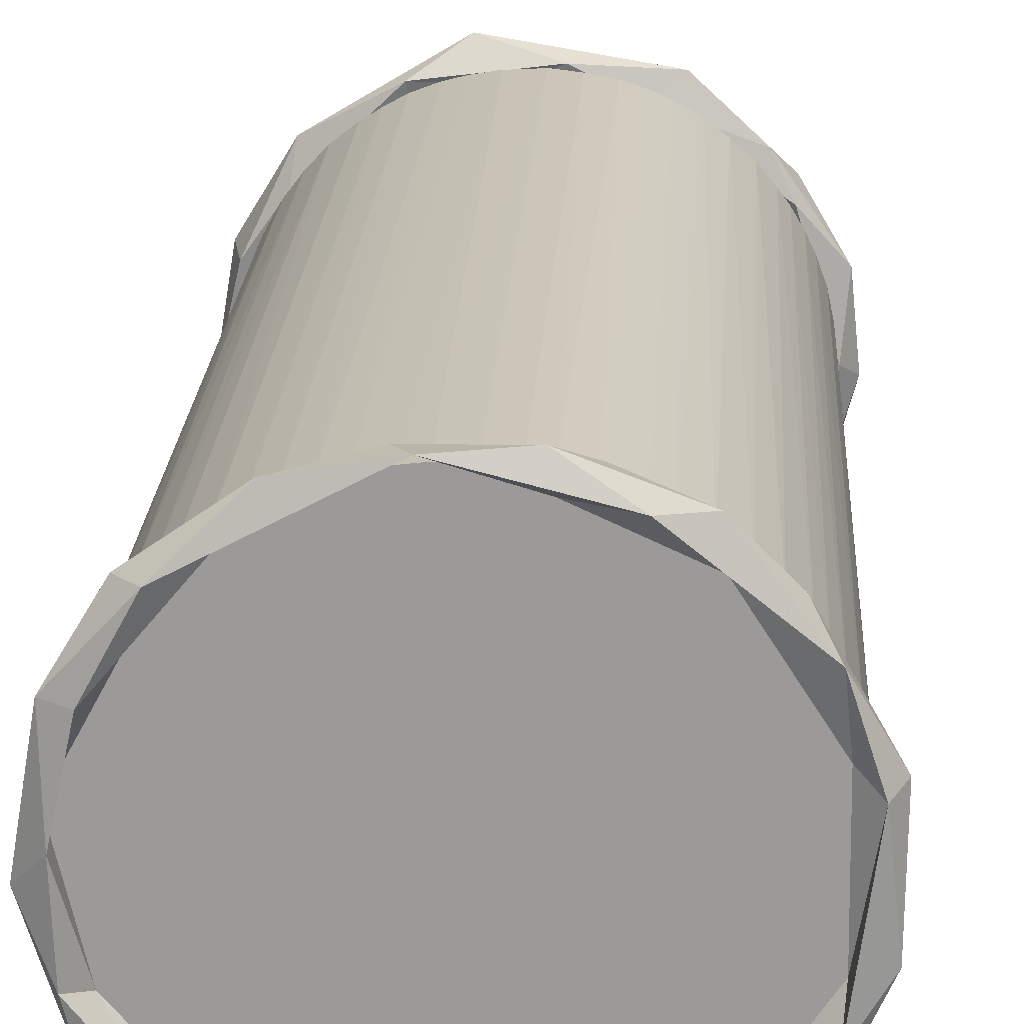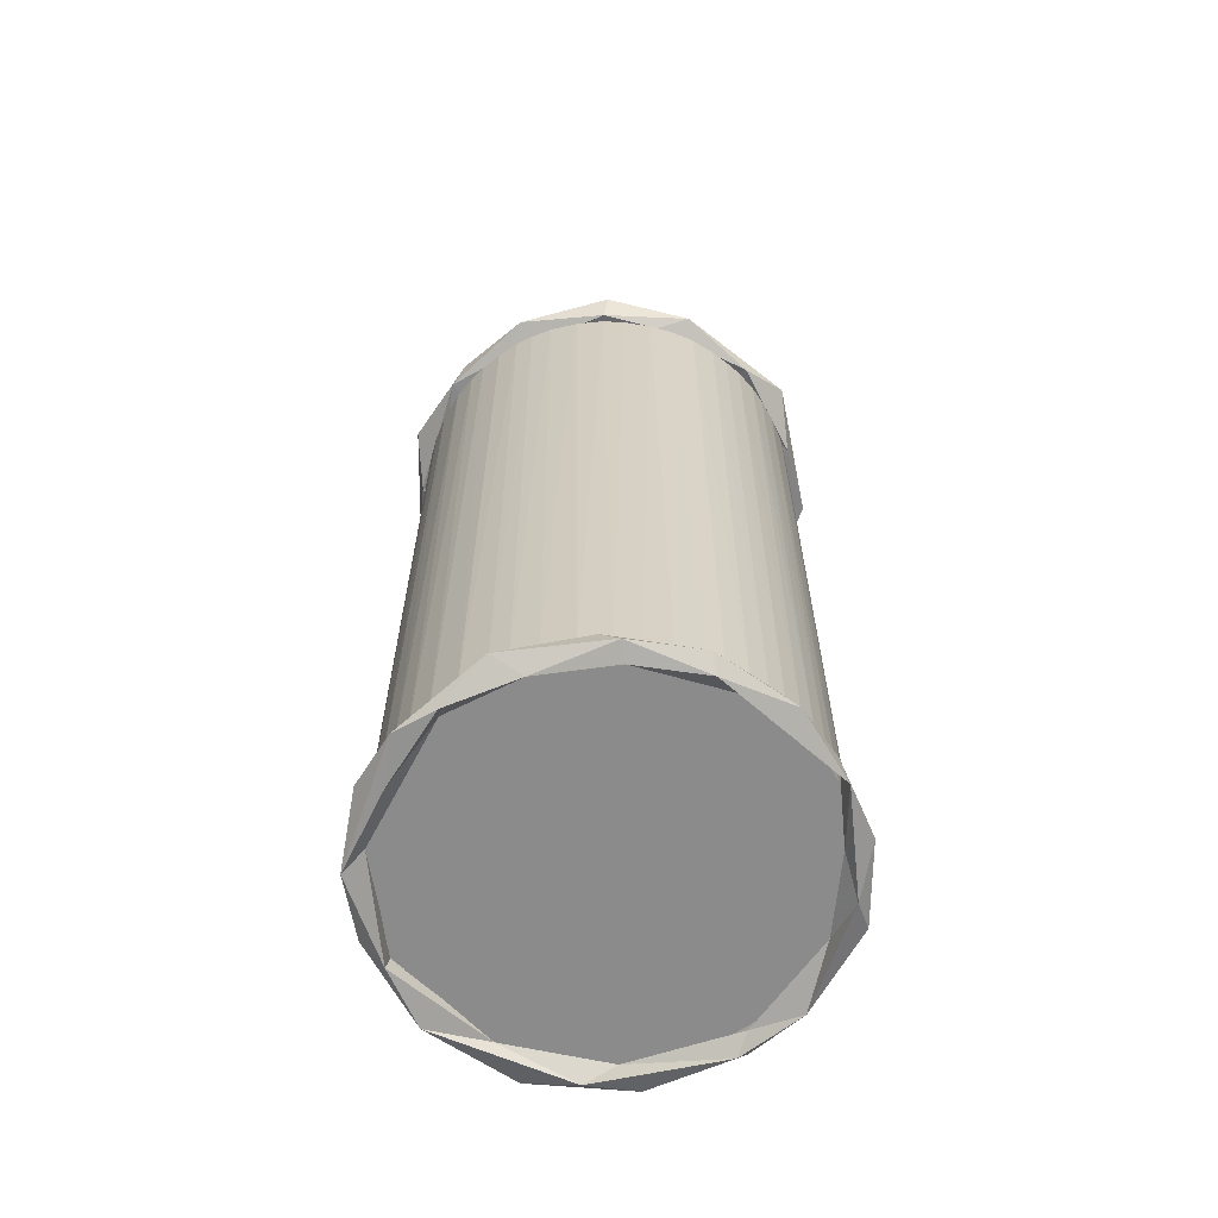
<metadata>
{"format":"obj","ext":"obj","renderer":"f3d","projection":"perspective","resolution":1024,"background":"white","views":[{"elev":20.2,"azim":3.0,"up":"+Z"},{"elev":-63.8,"azim":-69.9,"up":"+Y"}]}
</metadata>
<code>
v 94.5 8.968 -35.39
v 70.82 8.968 -71.49
v 50.46 8.968 -86.41
v 31.69 8.968 -95.16
v 0.3334 8.968 -100.8
v -30.45 8.968 -95.67
v -50.82 8.968 -86.27
v -73.34 8.968 -69.07
v -91.3 8.968 -41.9
v -98.49 8.968 -18.02
v -100.3 8.968 4.677
v -94.21 8.968 36.06
v -75.85 8.968 65.77
v -53.32 8.968 85.42
v -22.41 8.968 97.91
v 18.7 8.968 100.5
v 67.35 8.968 74.85
v 99.86 409.8 -16.08
v 75.45 409.8 -68.08
v 35.4 409.8 -96.87
v -7.473 409.8 -100.6
v -68.78 409.8 -87.24
v -100.9 409.8 -19.88
v -58.47 409.8 82.45
v -26.9 409.8 96.86
v 4.746 409.8 100.2
v 41.87 409.8 92.06
v 93.06 409.8 36.41
v 17.86 447.1 -9.3
v 20.78 502.5 0.2395
v 15.28 502.4 -13.46
v 7.665 446.5 -19.34
v -8.003 447.1 -18.72
v 0.3499 502.6 -20.86
v -16.43 502.5 -12.79
v -18.85 503.3 10.54
v -21.45 446.5 -1.988
v -13.32 446.5 15.67
v 5.743 446.5 20.11
v 20.21 446.5 5.493
v 0.5699 481.1 20.71
v 13.54 502.5 15.11
v 27.56 480.1 -19.06
v 18.92 424.3 -27.67
v 4.61 480.1 -32.11
v -11.1 477.7 -30.41
v -7.982 424.3 -31.04
v -30.01 428 -16.15
v -29.15 480.2 -14.87
v -31.11 424.5 8.489
v -30.98 479.8 12.06
v -21.24 424.2 24.4
v -13.66 478.3 29.37
v 4.935 480.1 32
v 3.606 424.4 33.22
v 21.44 478 24.09
v 28.08 427.6 17.35
v 31.07 424.2 -8.341
v 31.41 480.2 7.901
v 5.501 301.2 17.7
v -10.65 301 -7.28
v 20.39 304 -15.52
v -28.54 306.9 15.36
v 39.89 312.4 20.12
v 4.017 314.1 -49.41
v -43.03 312 -10.3
v 28.25 316.3 -42.27
v -58.34 323.3 18.46
v 9.986 311.9 43.81
v -27.47 313 -36.67
v -25.34 316 43.74
v 47.41 326.4 41.2
v 53.97 316.5 -2.485
v 60.02 329.7 -26.63
v 21 329.3 62.72
v 26.68 345.8 -72.65
v -76.5 344.7 0.4208
v 78.85 348.9 -4.864
v -57.45 329.3 -35.15
v -20.46 331 63.41
v 70.86 346.5 30.79
v -19.89 336.5 -69.29
v 50.06 339.8 -53.47
v 3.052 360.3 -83.46
v -48.24 354.2 -64.96
v -79.67 361 26.42
v -73.35 354.6 -35.85
v 48.24 354.2 64.96
v -58.1 346 52.81
v -8.512 357.8 83.02
v 77.67 364.1 -35.31
v -40.63 362 73.71
v 50.62 371.1 -70.22
v -66.33 379.4 -57.54
v -83.77 375.7 -22.42
v -86.68 380.3 19.3
v 22.35 359.8 80.73
v 64.01 366.2 57.65
v 83.32 379 29.68
v 26.7 383.6 -83.15
v -32.48 372.1 -80.34
v -67.83 382.9 55.61
v 5.97 392 87.36
v 41.38 382.7 77.08
v 87.5 387.2 -6.971
v -24.13 395.9 83.96
v 24.19 421.6 -77.67
v -46.03 405.4 73.83
v 81.09 413.5 -26.27
v -36.84 404.4 -77.96
v 61.05 408.5 60.27
v 71.53 400.7 -51.52
v -80 402.4 -32.61
v 45.61 405.2 -73.3
v -4.98 406.7 -87.35
v -72.32 429.5 -27.87
v -86.72 406.8 3.523
v -68.69 420.8 45.54
v 1.101 421.8 81.06
v 82.21 412.8 23.71
v 29.01 420.4 77.4
v 81.08 420.8 8.178
v -39.83 429.7 -66.86
v -63.28 418.2 -53.6
v -73.78 435.5 8.607
v -22.39 434.5 71.47
v -1.298 449.9 62.25
v -10.34 446.2 -65.14
v -41.88 449.5 -46.38
v 55.86 439.7 -45.97
v 20.54 450 -58.9
v -42.19 443.2 53.24
v 57.54 441.7 42.44
v -54.12 455.9 -15
v 26.62 453.7 51.89
v -54.1 451.9 26.27
v 63.68 449.2 -2.003
v 40 465.7 -12.52
v 26.38 466.1 -30.65
v -14.92 466.3 -40.82
v -39.47 466.3 -0.09094
v -24.41 466.2 34.25
v -0.01754 466 40.27
v 33.68 465.9 23.21
v 21.41 455.3 -33.4
v -13.39 455.3 -37.21
v -34.54 455.3 -18.05
v -27.73 455.3 31.22
v 21.67 467 -35.98
v 40.69 455.4 2.001
v -38.25 465.9 7.979
v -15.34 467 37.72
v -26.24 467.1 -30.87
v 20.83 455.4 34.33
v 77.96 407.6 -36.5
v 52.65 406.9 -68.15
v 27.35 413.1 -82.32
v -22.71 412.7 -84.65
v 7.777 408.7 -86.43
v -45.96 407.2 -71.29
v -50.07 414.2 -69.92
v -75.08 408.3 -43.37
v -86.57 406.9 -10.1
v -78.84 412.6 -28.26
v -77.96 407.6 36.5
v -52.65 406.9 68.15
v -27.35 413.1 82.32
v 22.71 412.7 84.65
v -7.777 408.7 86.43
v 45.96 407.2 71.29
v 50.07 414.2 69.92
v 75.08 408.3 43.37
v 86.57 406.9 10.1
v 78.84 412.6 28.26
v 110.5 411.4 -5.994
v 99.29 402.7 -40.04
v 92.43 412.2 -16.26
v 96.04 417.7 -39.45
v 75.56 415.1 -59.7
v 51.65 401 -85.67
v 98.07 411.8 -51.72
v 64.25 417.5 -84.68
v 76.36 402.2 -61.34
v 44.56 411.8 -81.9
v 69.61 405.8 -87.01
v 19.95 402.3 -104.9
v 24.19 413.1 -108.1
v 11.63 403.5 -94.98
v 11.9 417.8 -98.77
v -14.04 410.2 -109.9
v -9.501 410.3 -92.59
v -27.99 417.8 -97.6
v -67.26 410.7 -89.98
v -44.11 404 -84.54
v -39.63 400.4 -97.38
v -58.02 411 -75.09
v -71.45 417.7 -71.85
v -93.96 415.9 -51.08
v -80.04 402.3 -55.55
v -90.68 402.9 -58.8
v -91.88 409.7 -22.98
v -96.75 401.1 -25.09
v -110.8 405.9 -10.91
v -100.7 417.7 -20.09
v -94.08 417.3 29.82
v -103.6 415.4 37.6
v -83.14 401.3 58.83
v -100.2 401.4 34.34
v -62.25 413.3 72.89
v -66.5 417.3 80.83
v -80.39 406.9 76.8
v -41.52 404.8 85.06
v -8.181 404.8 95.06
v -43.46 401.3 97.18
v 10.04 401.1 103.8
v -21.26 411.5 111.6
v -17.94 417.4 96.12
v 34.53 417.9 98.68
v 37.58 401.6 90.44
v 50.14 408 100.5
v 38.81 411.3 87.11
v 78.21 403.9 75.37
v 87.94 415.2 63.43
v 83.67 406.3 45.66
v 76.52 416 60.34
v 86.97 400.3 56.74
v 106.5 408.2 33.22
v 91.55 414.4 26.83
v 100.6 417.3 21.89
v 103.1 401.2 0.4806
v 96.85 402.2 -16.31
v 104.9 12.45 -6.468
v 94.86 8.775 -29.77
v 107.4 2.51 -23.63
v 93.22 -0.144 -46.23
v 63.63 6.168 -74.99
v 91.18 12.45 -53.83
v 51.31 11.3 -94.17
v 86.19 4.009 -71.83
v 42.02 -0.1241 -99.89
v 8.902 0.9988 -102.4
v -2.011 9.633 -110.5
v 10.76 11.41 -101.2
v -40.98 12.34 -95.58
v -72.46 9.491 -82.94
v -40.45 0.3365 -101.4
v -89.67 11.9 -56.87
v -45.27 5.747 -89.1
v -71.16 0.9563 -69.45
v -93.4 2.398 -57.94
v -98.45 -0.3128 -34.95
v -90.68 9.071 -38.5
v -102.1 10.98 10.47
v -110.8 8.344 -9.628
v -99.91 0.09108 2.327
v -101.4 2.875 42.93
v -91.61 0.2682 40.68
v -82.65 6.205 73.87
v -101.6 12.77 33.12
v -74.44 -0.1277 72.61
v -61.53 10.96 86.39
v -57.67 8.754 79.75
v -47.34 4.116 99.08
v -9.948 -0.03164 106.9
v 22.94 6.308 94.75
v 20.84 4.686 108.3
v -16.18 11.5 105.3
v 35.15 12.31 101.4
v 61.93 4.784 92.72
v 45.25 -0.3928 92.98
v 63.39 7.892 75.6
v 82.31 11.26 70.17
v 91.41 0.187 55.7
v 94.03 5.004 29.09
v 91.95 12.22 43.92
v 108.3 8.132 24.69
v 102.6 -0.2631 21.05
v 102 9.57 -3.232
v 102 409.6 -4.544
v 101.2 9.57 -13.14
v 100.4 409.6 -18.49
v 99.19 9.568 -24.2
v 96.69 409.6 -32.65
v 95.19 9.571 -36.83
v 90.41 9.567 -47.35
v 90.89 409.6 -46.64
v 85.15 9.57 -56.19
v 83.65 409.6 -58.47
v 75.63 409.6 -68.6
v 78.1 9.558 -65.79
v 69.15 9.529 -75.03
v 65.22 409.6 -78.5
v 60.37 9.413 -82.33
v 57.79 409.6 -84.07
v 50.5 10.11 -88.68
v 49.36 409.6 -89.33
v 41.57 9.57 -93.16
v 40.95 409.6 -93.44
v 32.92 10.18 -96.6
v 31.67 409.6 -97.02
v 22.64 409.6 -99.47
v 20.36 9.103 -100.1
v 11.16 409.6 -101.4
v 6.746 9.581 -101.8
v -3.687 409.6 -102.1
v -4.811 9.556 -101.9
v -15.05 9.57 -100.9
v -15.72 409.6 -100.8
v -22.64 9.57 -99.47
v -27.62 409.6 -98.28
v -33.23 9.57 -96.52
v -38.01 409.6 -94.67
v -44.45 9.57 -91.82
v -45.07 409.6 -91.52
v -51.27 9.57 -88.2
v -55.67 409.6 -85.57
v -60.5 9.57 -82.22
v -64.52 409.6 -79.03
v -72.21 9.57 -72.16
v -73.51 409.6 -70.84
v -80.23 9.57 -63.01
v -83.58 409.6 -58.64
v -86.84 9.57 -53.69
v -90.25 409.6 -47.66
v -93.09 9.57 -41.85
v -94.2 409.6 -39.17
v -98.08 411.7 -28.22
v -98.36 9.571 -27.69
v -100.6 409.6 -16.96
v -101.1 9.57 -13.81
v -101.8 409.6 -7.442
v -102 9.57 -4.453
v -102 409.9 3.944
v -101.7 9.57 8.421
v -100.4 409.7 18.46
v -99.41 9.57 23.4
v -96.69 409.6 32.65
v -95.19 9.57 36.83
v -92.36 409.6 43.33
v -90.41 9.57 47.35
v -85.53 409.6 55.79
v -83.4 9.57 58.96
v -77.79 409.6 66
v -75.7 9.57 68.39
v -69.15 9.57 75.03
v -69.3 409.6 75.01
v -60.19 9.57 82.43
v -59.12 409.6 83.19
v -51.27 409.6 88.2
v -51.86 9.57 87.85
v -42.46 409.6 92.81
v -43.65 9.57 92.25
v -34.41 9.57 96.04
v -31.25 409.6 97.15
v -22.64 409.6 99.47
v -25.47 9.57 98.84
v -15.72 9.57 100.8
v -11.16 409.6 101.4
v -6.746 9.57 101.8
v 3.687 409.6 102.1
v 4.811 9.57 101.9
v 15.05 9.57 100.9
v 15.72 409.6 100.8
v 22.64 9.57 99.47
v 27.62 409.6 98.28
v 33.23 9.57 96.52
v 38.01 409.6 94.67
v 44.45 9.57 91.82
v 45.07 409.6 91.52
v 51.27 9.57 88.2
v 55.67 409.6 85.57
v 60.5 9.57 82.22
v 64.52 409.6 79.03
v 69.81 9.57 74.39
v 73.51 409.6 70.84
v 77.46 9.57 66.49
v 80.65 409.6 62.47
v 84.77 9.57 56.76
v 85.15 409.6 56.19
v 88.82 9.57 50.19
v 90.25 409.6 47.66
v 93.09 9.57 41.85
v 94.2 409.6 39.17
v 97.64 9.57 29.84
v 98.37 409.6 27.34
v 100.5 9.57 17.63
v 101 409.6 14.77
v 101.9 409.6 5.449
v 101.7 9.57 8.786
f 2 17 1
f 3 17 2
f 4 17 3
f 5 17 4
f 6 17 5
f 7 17 6
f 8 17 7
f 9 17 8
f 10 17 9
f 11 17 10
f 12 17 11
f 13 17 12
f 14 17 13
f 15 17 14
f 16 17 15
f 19 28 18
f 20 28 19
f 21 28 20
f 22 28 21
f 23 28 22
f 24 28 23
f 25 28 24
f 26 28 25
f 27 28 26
f 41 36 38
f 41 39 42
f 29 30 40
f 31 30 29
f 31 35 30
f 32 31 29
f 32 34 31
f 34 35 31
f 40 32 29
f 32 40 37
f 33 34 32
f 33 32 37
f 33 35 34
f 37 35 33
f 37 36 35
f 38 36 37
f 39 38 37
f 39 41 38
f 42 35 36
f 40 42 39
f 40 39 37
f 40 30 42
f 30 35 42
f 58 43 59
f 58 59 57
f 44 58 52
f 44 43 58
f 45 49 43
f 44 45 43
f 47 44 52
f 47 45 44
f 46 45 47
f 46 49 45
f 48 46 47
f 49 46 48
f 50 48 47
f 50 47 52
f 48 51 49
f 50 51 48
f 52 51 50
f 52 53 51
f 55 53 52
f 53 54 51
f 54 49 51
f 55 54 53
f 55 56 54
f 57 56 55
f 59 54 56
f 59 49 54
f 58 57 55
f 58 55 52
f 57 59 56
f 43 49 59
f 61 62 60
f 61 65 62
f 60 63 61
f 62 73 60
f 61 70 65
f 61 66 70
f 63 66 61
f 60 73 64
f 65 67 62
f 60 71 63
f 60 64 69
f 60 69 71
f 62 67 73
f 63 68 66
f 63 71 68
f 64 72 69
f 69 72 75
f 67 74 73
f 66 79 70
f 70 82 65
f 68 79 66
f 67 83 74
f 65 76 67
f 79 82 70
f 68 77 79
f 71 89 68
f 80 89 71
f 69 75 80
f 69 80 71
f 64 73 72
f 67 76 83
f 65 82 76
f 73 81 72
f 74 78 73
f 73 78 81
f 74 91 78
f 83 91 74
f 82 84 76
f 79 85 82
f 79 87 85
f 77 87 79
f 68 86 77
f 68 89 86
f 80 92 89
f 80 90 92
f 75 90 80
f 75 97 90
f 72 88 75
f 72 98 88
f 81 98 72
f 75 88 97
f 76 93 83
f 82 101 84
f 82 85 101
f 78 99 81
f 83 93 91
f 87 94 85
f 77 96 95
f 77 95 87
f 86 96 77
f 89 102 86
f 81 99 98
f 91 105 78
f 76 100 93
f 84 100 76
f 85 94 101
f 92 102 89
f 88 104 97
f 88 98 104
f 78 105 99
f 93 112 91
f 84 115 100
f 95 94 87
f 102 96 86
f 90 106 92
f 101 115 84
f 92 108 102
f 97 103 90
f 97 104 103
f 112 109 91
f 100 114 93
f 95 113 94
f 95 117 113
f 96 117 95
f 106 108 92
f 103 106 90
f 98 111 104
f 99 111 98
f 105 120 99
f 109 105 91
f 101 110 115
f 94 110 101
f 104 121 103
f 104 111 121
f 93 114 112
f 100 107 114
f 115 107 100
f 94 124 110
f 113 124 94
f 96 118 117
f 102 118 96
f 102 108 118
f 103 119 106
f 99 120 111
f 105 122 120
f 109 122 105
f 124 123 110
f 121 119 103
f 117 116 113
f 118 125 117
f 106 126 108
f 106 119 126
f 114 130 112
f 110 123 115
f 113 116 124
f 112 130 109
f 107 130 114
f 111 133 121
f 111 120 133
f 115 128 107
f 117 125 116
f 108 132 118
f 109 137 122
f 109 130 137
f 123 128 115
f 108 126 132
f 119 127 126
f 122 133 120
f 122 137 133
f 107 131 130
f 128 131 107
f 124 129 123
f 116 129 124
f 125 134 116
f 118 136 125
f 121 127 119
f 121 135 127
f 121 133 135
f 123 129 128
f 116 134 129
f 118 132 136
f 130 138 137
f 130 139 138
f 131 139 130
f 125 136 134
f 132 142 136
f 126 142 132
f 126 127 142
f 133 144 135
f 131 140 139
f 128 140 131
f 129 140 128
f 129 134 140
f 127 143 142
f 135 143 127
f 137 144 133
f 136 141 134
f 136 142 141
f 137 138 144
f 134 141 140
f 135 144 143
f 145 147 150
f 150 149 145
f 146 147 145
f 145 149 146
f 153 146 149
f 146 153 147
f 147 153 151
f 148 147 151
f 148 151 152
f 154 147 148
f 148 152 154
f 150 147 154
f 155 173 174
f 157 155 156
f 157 156 155
f 157 159 156
f 159 157 156
f 158 159 157
f 159 158 157
f 161 159 158
f 161 160 159
f 159 160 158
f 160 161 158
f 162 161 160
f 161 164 160
f 164 162 160
f 162 164 161
f 163 164 162
f 164 163 162
f 163 165 164
f 165 163 164
f 167 165 166
f 167 166 165
f 167 169 166
f 169 167 166
f 168 169 167
f 169 168 167
f 171 169 168
f 171 170 169
f 169 170 168
f 170 171 168
f 172 171 170
f 171 174 170
f 174 172 170
f 172 174 171
f 173 174 172
f 174 173 172
f 173 155 174
f 229 177 228
f 175 178 229
f 176 175 230
f 181 178 175
f 178 177 229
f 231 176 230
f 176 181 175
f 182 179 178
f 179 231 177
f 178 179 177
f 183 176 231
f 183 185 176
f 183 231 179
f 185 181 176
f 181 182 178
f 185 182 181
f 180 185 183
f 184 179 182
f 184 183 179
f 184 180 183
f 187 182 185
f 186 185 180
f 189 184 182
f 186 187 185
f 189 188 184
f 188 180 184
f 187 189 182
f 188 186 180
f 190 189 187
f 191 188 189
f 192 191 189
f 195 190 186
f 190 187 186
f 188 195 186
f 192 189 190
f 193 192 190
f 191 195 188
f 192 196 191
f 194 195 191
f 195 193 190
f 197 196 192
f 196 194 191
f 193 197 192
f 194 200 195
f 196 199 194
f 199 200 194
f 200 193 195
f 200 198 193
f 198 197 193
f 198 204 197
f 204 201 197
f 201 196 197
f 201 199 196
f 202 200 199
f 203 198 200
f 204 198 203
f 201 202 199
f 202 203 200
f 201 208 202
f 208 203 202
f 203 206 204
f 204 207 201
f 207 208 201
f 206 205 204
f 208 206 203
f 205 207 204
f 208 211 206
f 207 211 208
f 206 209 205
f 205 209 207
f 210 209 206
f 211 210 206
f 214 211 207
f 212 207 209
f 216 210 211
f 212 214 207
f 214 216 211
f 217 209 210
f 217 212 209
f 217 210 216
f 213 214 212
f 217 213 212
f 213 215 214
f 215 216 214
f 216 218 217
f 221 213 217
f 220 218 216
f 218 221 217
f 215 220 216
f 221 219 213
f 219 215 213
f 219 220 215
f 221 226 219
f 225 221 218
f 219 222 220
f 223 218 220
f 221 224 226
f 226 222 219
f 222 223 220
f 225 224 221
f 223 225 218
f 226 227 222
f 227 223 222
f 225 228 224
f 229 225 223
f 229 228 225
f 227 229 223
f 224 230 226
f 230 227 226
f 227 175 229
f 231 230 224
f 228 231 224
f 177 231 228
f 230 175 227
f 233 274 232
f 234 232 276
f 237 233 232
f 233 235 277
f 235 234 277
f 234 237 232
f 235 239 234
f 239 237 234
f 236 235 233
f 237 236 233
f 236 240 235
f 238 237 239
f 240 239 235
f 238 236 237
f 240 238 239
f 243 241 236
f 240 242 238
f 242 243 238
f 243 236 238
f 241 240 236
f 241 242 240
f 243 248 241
f 246 242 241
f 248 246 241
f 244 243 242
f 246 244 242
f 244 248 243
f 245 244 246
f 245 247 244
f 248 249 246
f 247 248 244
f 250 245 246
f 247 252 248
f 249 250 246
f 251 250 249
f 252 249 248
f 252 251 249
f 247 245 250
f 254 247 250
f 251 254 250
f 254 253 247
f 253 252 247
f 253 255 252
f 255 251 252
f 255 254 251
f 259 253 254
f 255 256 254
f 257 256 255
f 256 259 254
f 253 257 255
f 257 260 256
f 259 261 253
f 261 257 253
f 260 258 256
f 258 259 256
f 262 257 261
f 262 260 257
f 258 261 259
f 263 261 258
f 260 263 258
f 267 262 261
f 264 260 262
f 264 263 260
f 263 267 261
f 267 264 262
f 265 264 267
f 264 267 263
f 266 267 264
f 266 268 267
f 267 268 265
f 268 271 265
f 269 268 266
f 265 270 264
f 270 266 264
f 270 269 266
f 272 271 268
f 271 270 265
f 269 272 268
f 275 271 272
f 271 273 270
f 273 269 270
f 273 272 269
f 273 276 272
f 274 273 271
f 276 275 272
f 274 271 275
f 277 273 274
f 277 276 273
f 232 274 275
f 234 276 277
f 276 232 275
f 233 277 274
f 280 278 297
f 280 281 279
f 280 279 278
f 281 329 279
f 282 280 297
f 282 281 280
f 282 283 281
f 283 329 281
f 284 282 297
f 284 283 282
f 284 286 283
f 286 329 283
f 285 284 297
f 285 286 284
f 287 285 297
f 287 288 286
f 287 286 285
f 288 329 286
f 290 287 297
f 290 288 287
f 290 289 288
f 289 329 288
f 291 290 297
f 291 289 290
f 291 292 289
f 292 329 289
f 293 291 297
f 293 292 291
f 293 294 292
f 294 329 292
f 295 293 297
f 295 296 294
f 295 294 293
f 296 329 294
f 297 298 296
f 297 296 295
f 298 329 296
f 299 300 298
f 299 298 297
f 300 329 298
f 302 299 297
f 302 301 300
f 302 300 299
f 301 329 300
f 302 303 301
f 303 329 301
f 304 302 297
f 304 303 302
f 304 305 303
f 305 329 303
f 306 304 297
f 306 305 304
f 307 306 297
f 307 308 305
f 307 305 306
f 308 329 305
f 309 307 297
f 309 310 308
f 309 308 307
f 310 329 308
f 311 309 297
f 311 310 309
f 311 312 310
f 312 329 310
f 313 311 297
f 313 314 312
f 313 312 311
f 314 329 312
f 315 313 297
f 315 316 314
f 315 314 313
f 316 329 314
f 317 315 297
f 317 316 315
f 317 318 316
f 318 329 316
f 319 317 297
f 319 320 318
f 319 318 317
f 320 329 318
f 321 319 297
f 321 322 320
f 321 320 319
f 322 329 320
f 323 321 297
f 323 322 321
f 323 324 322
f 324 329 322
f 325 323 297
f 325 324 323
f 325 326 324
f 326 329 324
f 328 325 297
f 328 327 326
f 328 326 325
f 327 329 326
f 328 329 327
f 330 328 297
f 330 329 328
f 330 331 329
f 332 330 297
f 332 331 330
f 332 333 331
f 333 329 331
f 334 332 297
f 334 333 332
f 334 335 333
f 335 329 333
f 336 334 297
f 336 335 334
f 336 337 335
f 337 329 335
f 338 336 297
f 338 337 336
f 338 339 337
f 339 329 337
f 340 338 297
f 340 339 338
f 340 341 339
f 341 329 339
f 342 340 297
f 342 341 340
f 342 343 341
f 343 329 341
f 344 342 297
f 344 343 342
f 344 346 343
f 346 329 343
f 345 344 297
f 345 346 344
f 347 345 297
f 347 348 346
f 347 346 345
f 348 329 346
f 350 347 297
f 350 349 348
f 350 348 347
f 349 329 348
f 352 350 297
f 352 351 349
f 352 349 350
f 351 329 349
f 353 352 297
f 353 354 351
f 353 351 352
f 354 329 351
f 356 353 297
f 356 354 353
f 356 355 354
f 355 329 354
f 357 356 297
f 357 358 355
f 357 355 356
f 358 329 355
f 359 357 297
f 359 358 357
f 359 360 358
f 360 329 358
f 361 359 297
f 361 360 359
f 362 361 297
f 362 363 360
f 362 360 361
f 363 329 360
f 364 362 297
f 364 365 363
f 364 363 362
f 365 329 363
f 366 364 297
f 366 365 364
f 366 367 365
f 367 329 365
f 368 366 297
f 368 369 367
f 368 367 366
f 369 329 367
f 370 368 297
f 370 371 369
f 370 369 368
f 371 329 369
f 372 370 297
f 372 371 370
f 372 373 371
f 373 329 371
f 374 372 297
f 374 375 373
f 374 373 372
f 375 329 373
f 376 374 297
f 376 375 374
f 376 377 375
f 377 329 375
f 378 376 297
f 378 379 377
f 378 377 376
f 379 329 377
f 380 378 297
f 380 381 379
f 380 379 378
f 381 329 379
f 382 380 297
f 382 381 380
f 382 383 381
f 383 329 381
f 384 382 297
f 384 385 383
f 384 383 382
f 385 329 383
f 386 384 297
f 386 387 385
f 386 385 384
f 387 329 385
f 389 386 297
f 389 387 386
f 389 388 387
f 388 329 387
f 278 389 297
f 278 279 388
f 278 388 389
f 279 329 388

</code>
